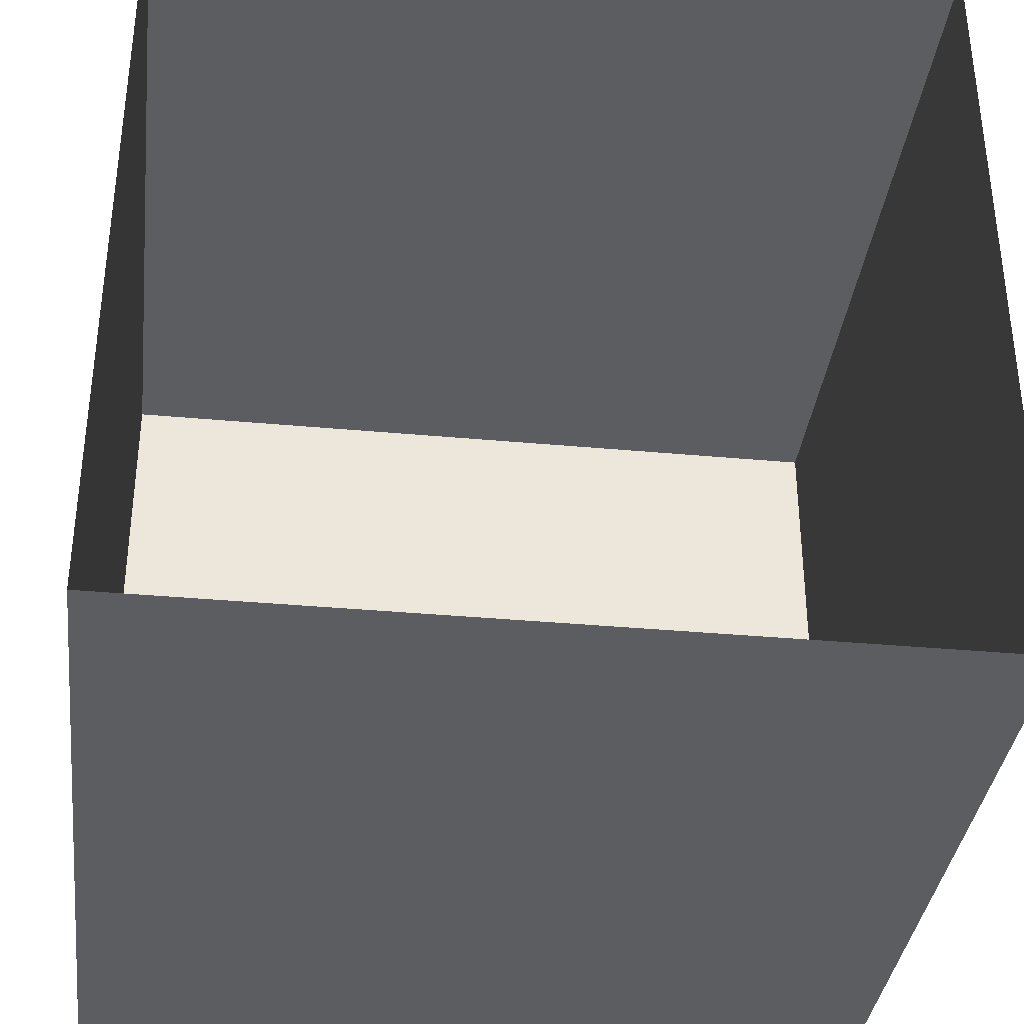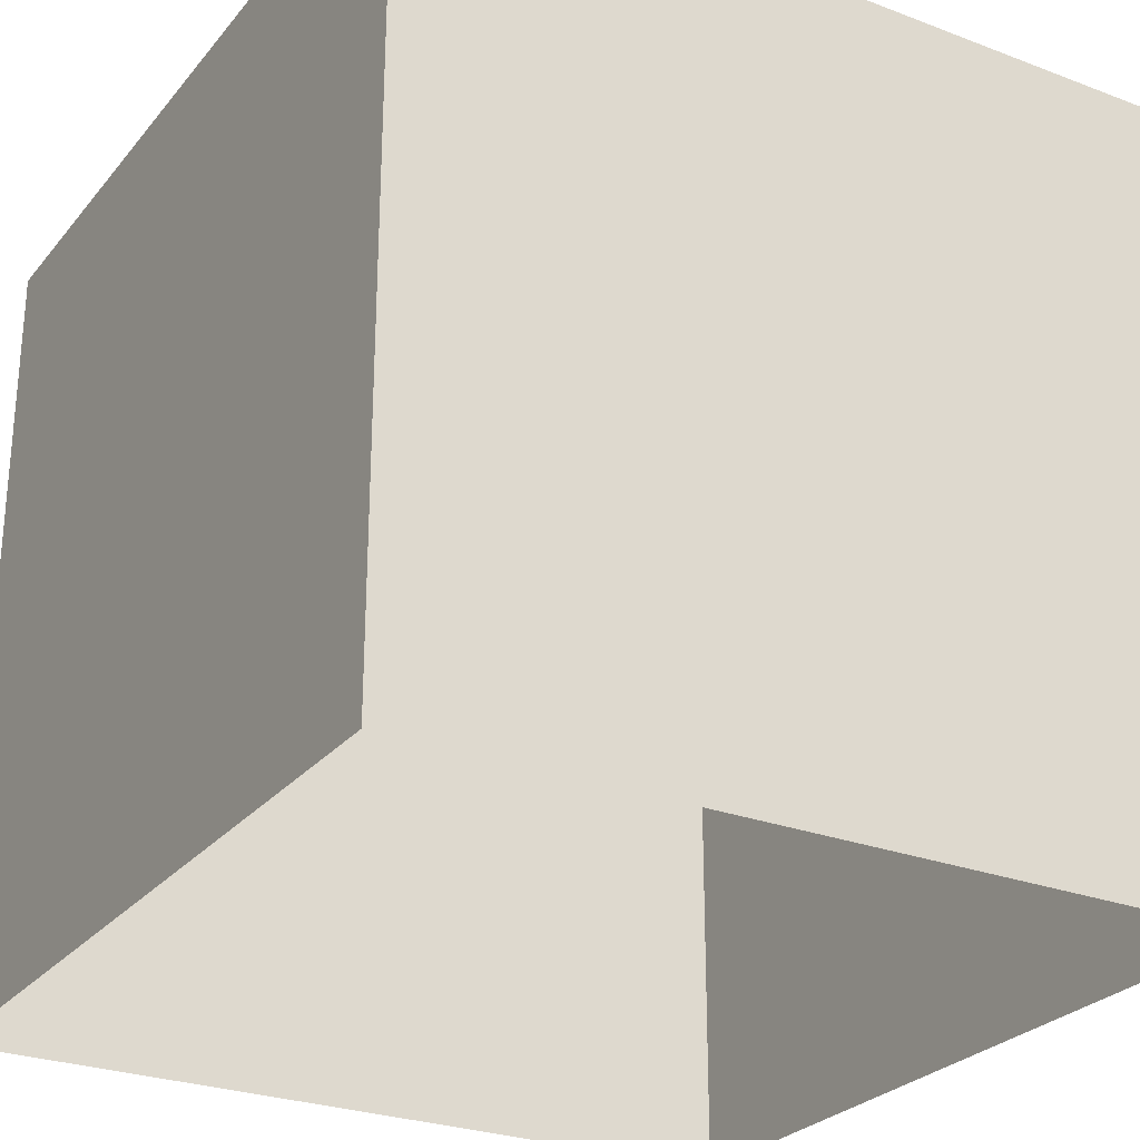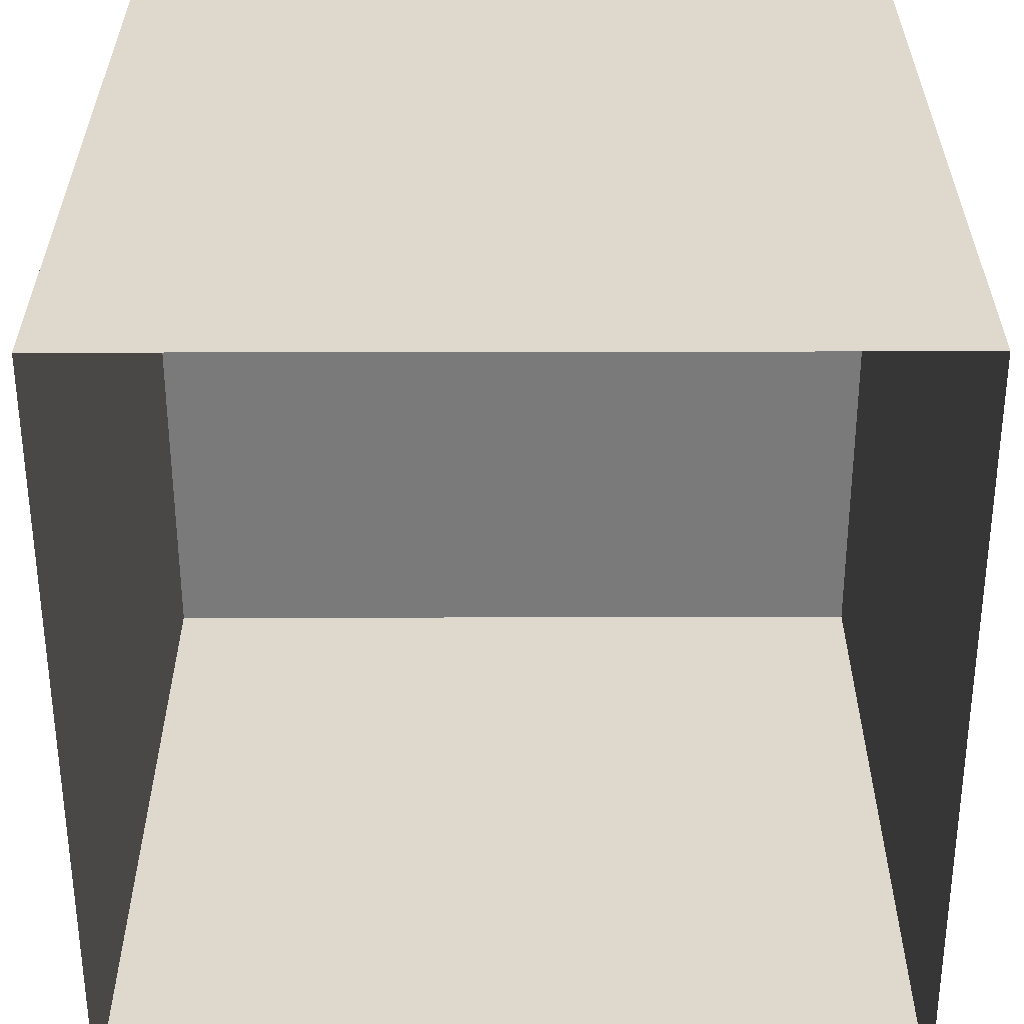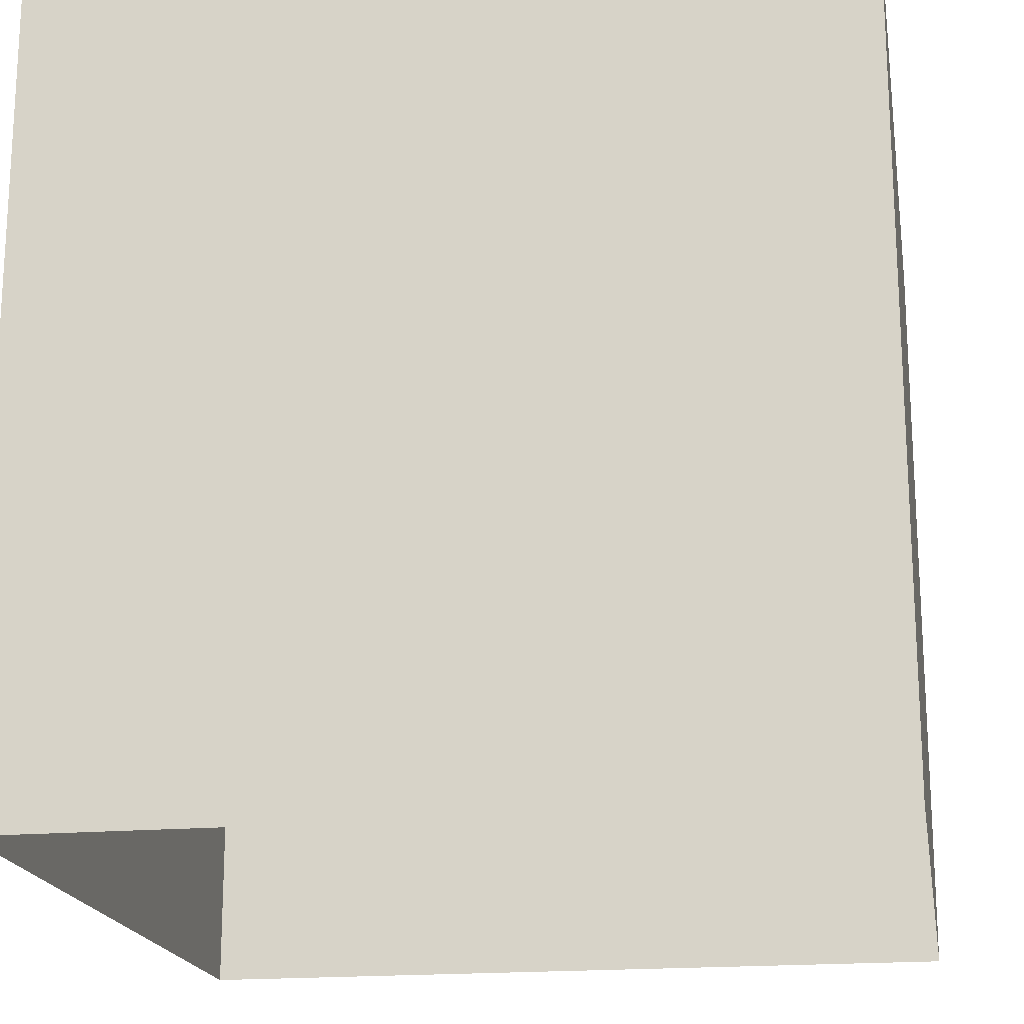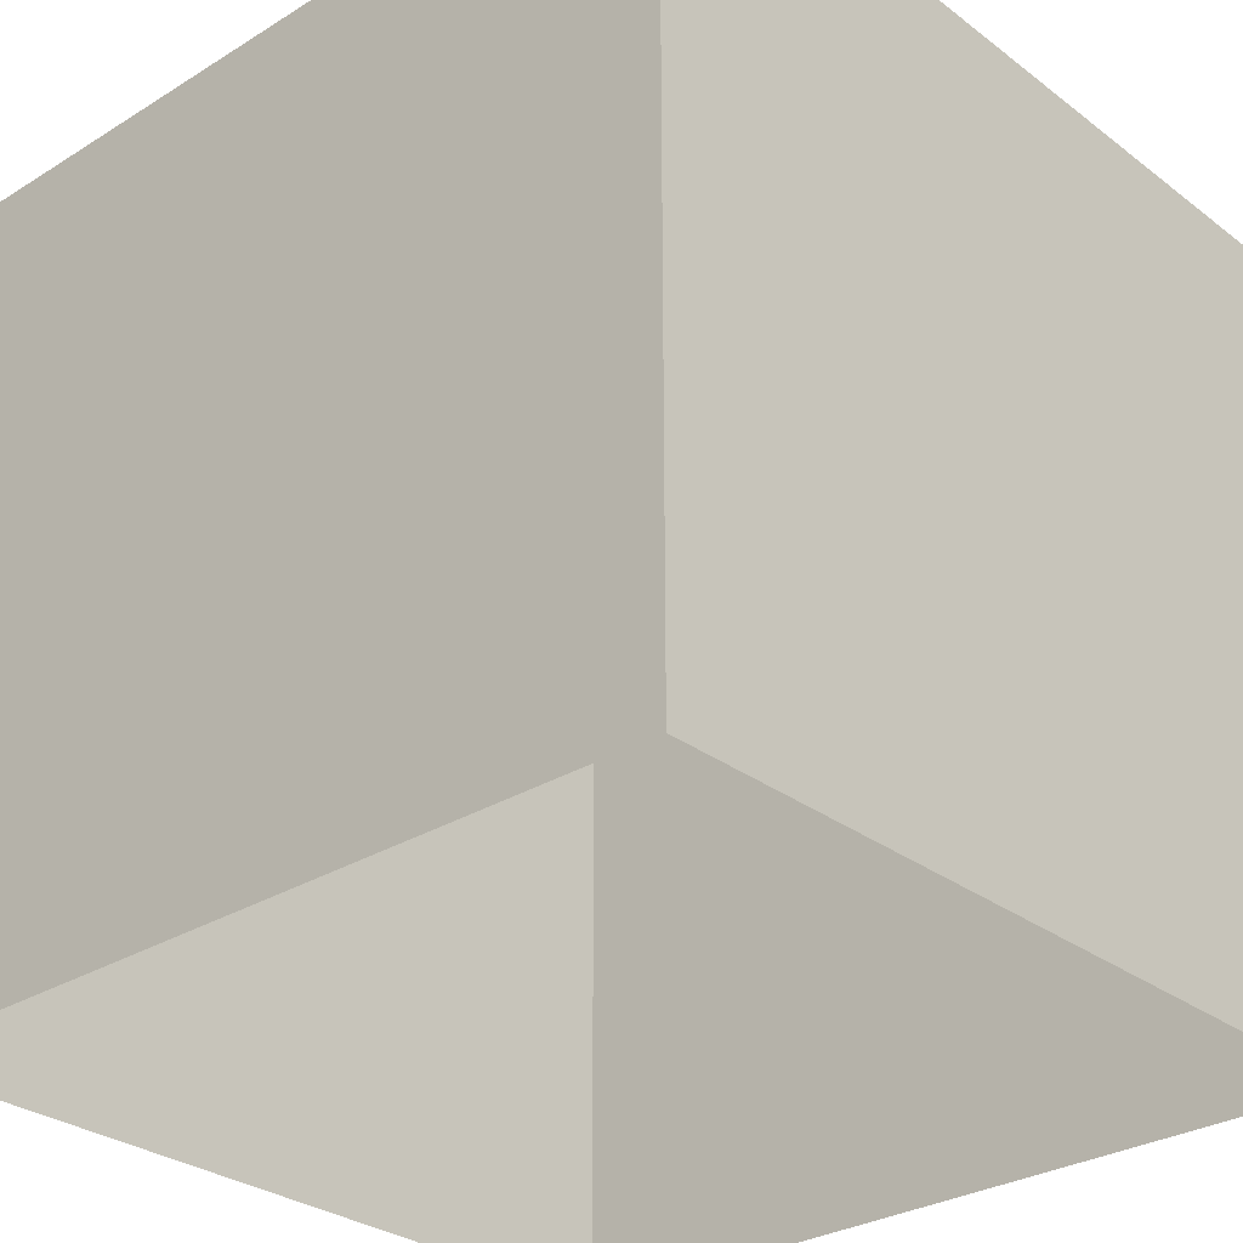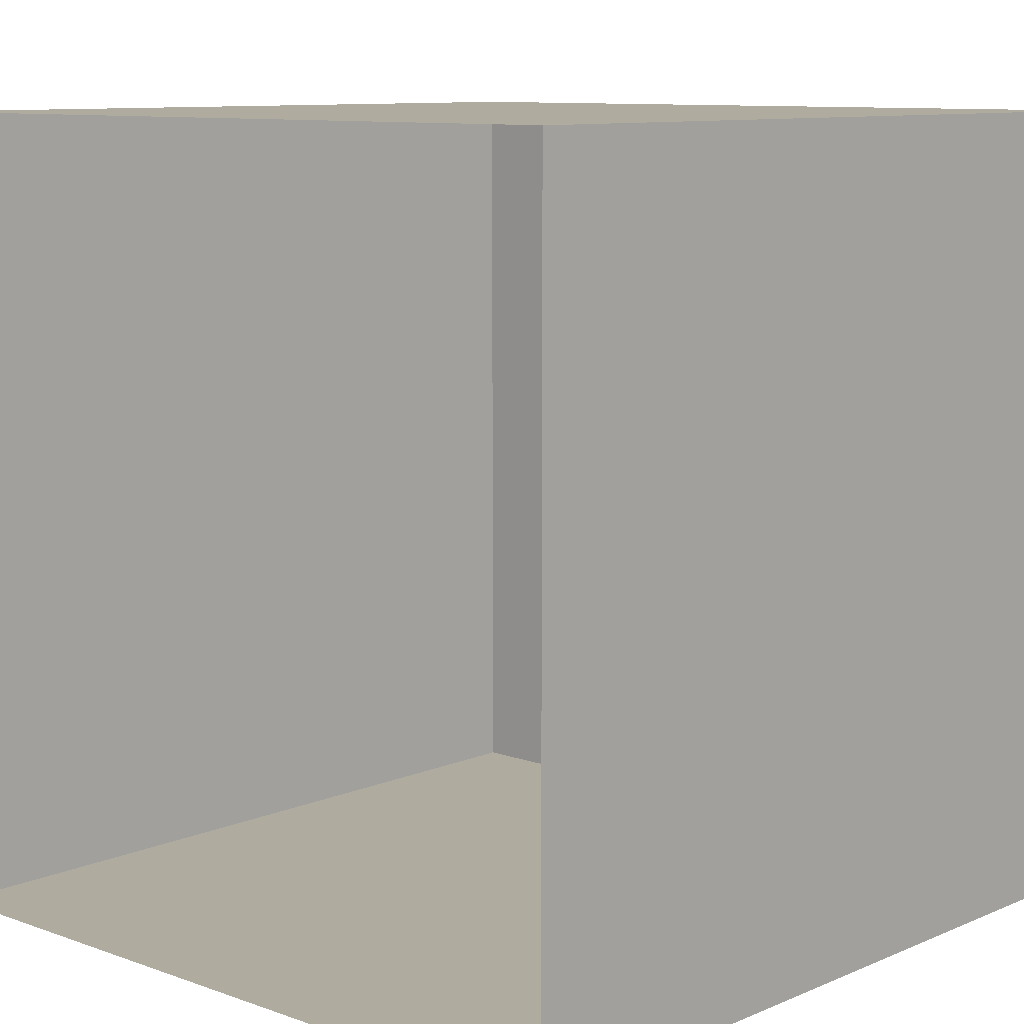
<metadata>
{"format":"obj","ext":"obj","renderer":"f3d","projection":"perspective","resolution":1024,"background":"white","views":[{"elev":-36.1,"azim":-6.9,"up":"+Z"},{"elev":-27.0,"azim":149.5,"up":"+Y"},{"elev":-58.1,"azim":90.1,"up":"+Y"},{"elev":-18.7,"azim":9.5,"up":"+Y"},{"elev":-29.6,"azim":42.2,"up":"+Y"},{"elev":9.7,"azim":42.6,"up":"+Z"}]}
</metadata>
<code>
o Plane.004_Plane.013
v 0.5 0.9015 0.5
v -0.5 0.9015 0.5
v 0.5 0.9015 -0.5
v -0.5 0.9015 -0.5
f 2 1 3 4
o Plane.002_Plane.012
v -0.5 -0.09849 0.5
v -0.5 0.9015 0.5
v -0.5 -0.09849 -0.5
v -0.5 0.9015 -0.5
f 6 5 7 8
o Plane.001_Plane.011
v 0.5 -0.09849 0.5
v 0.5 0.9015 0.5
v 0.5 -0.09849 -0.5
v 0.5 0.9015 -0.5
f 10 9 11 12
o Plane.000_Plane.010
v 0.5 -0.09849 0.5
v 0.5 0.9015 0.5
v -0.5 -0.09849 0.5
v -0.5 0.9015 0.5
f 14 13 15 16
o Plane.003_Plane.008
v 0.5 -0.09849 -0.5
v 0.5 0.9015 -0.5
v -0.5 -0.09849 -0.5
v -0.5 0.9015 -0.5
f 18 17 19 20

</code>
